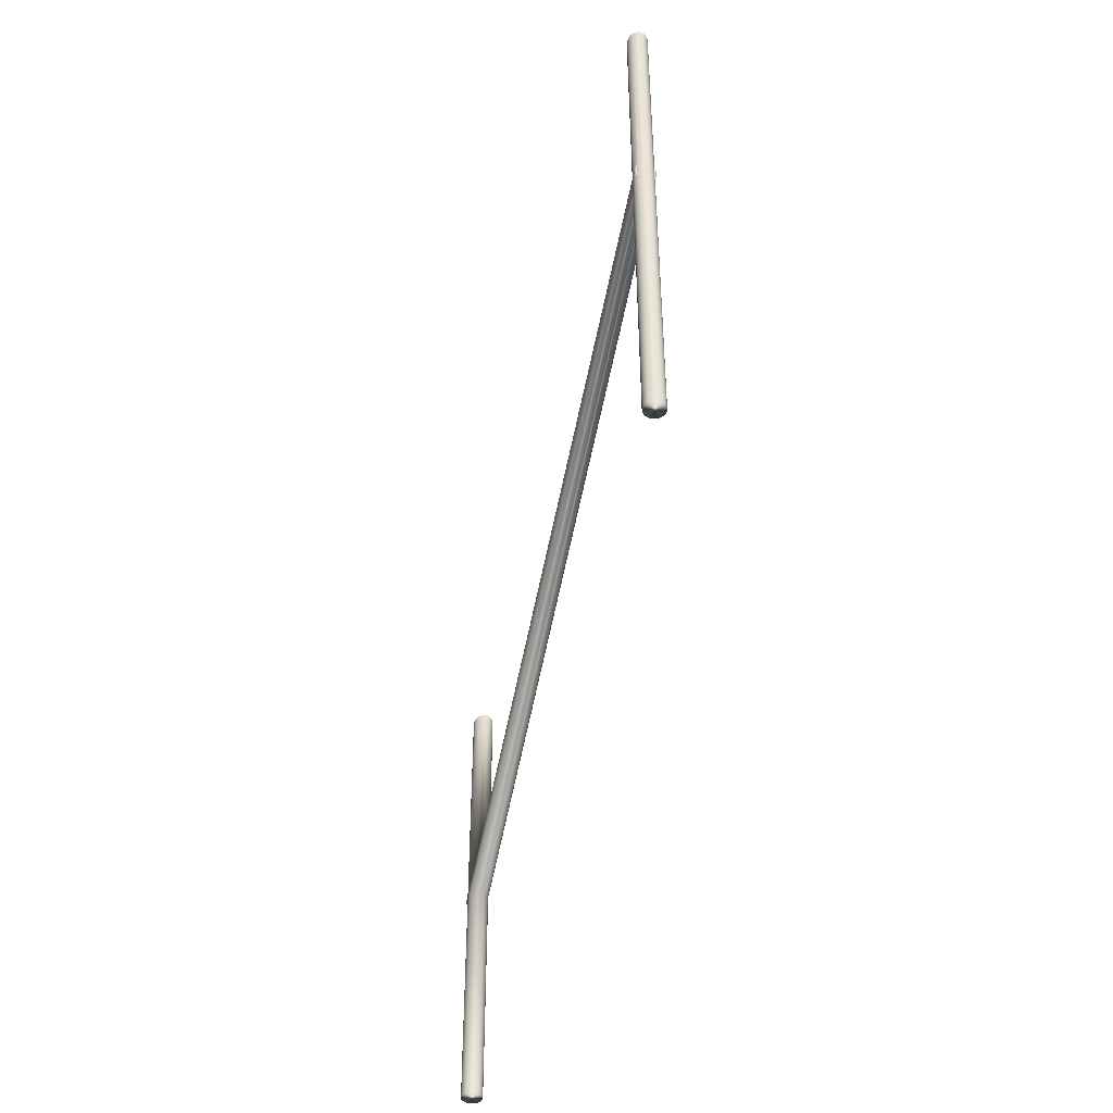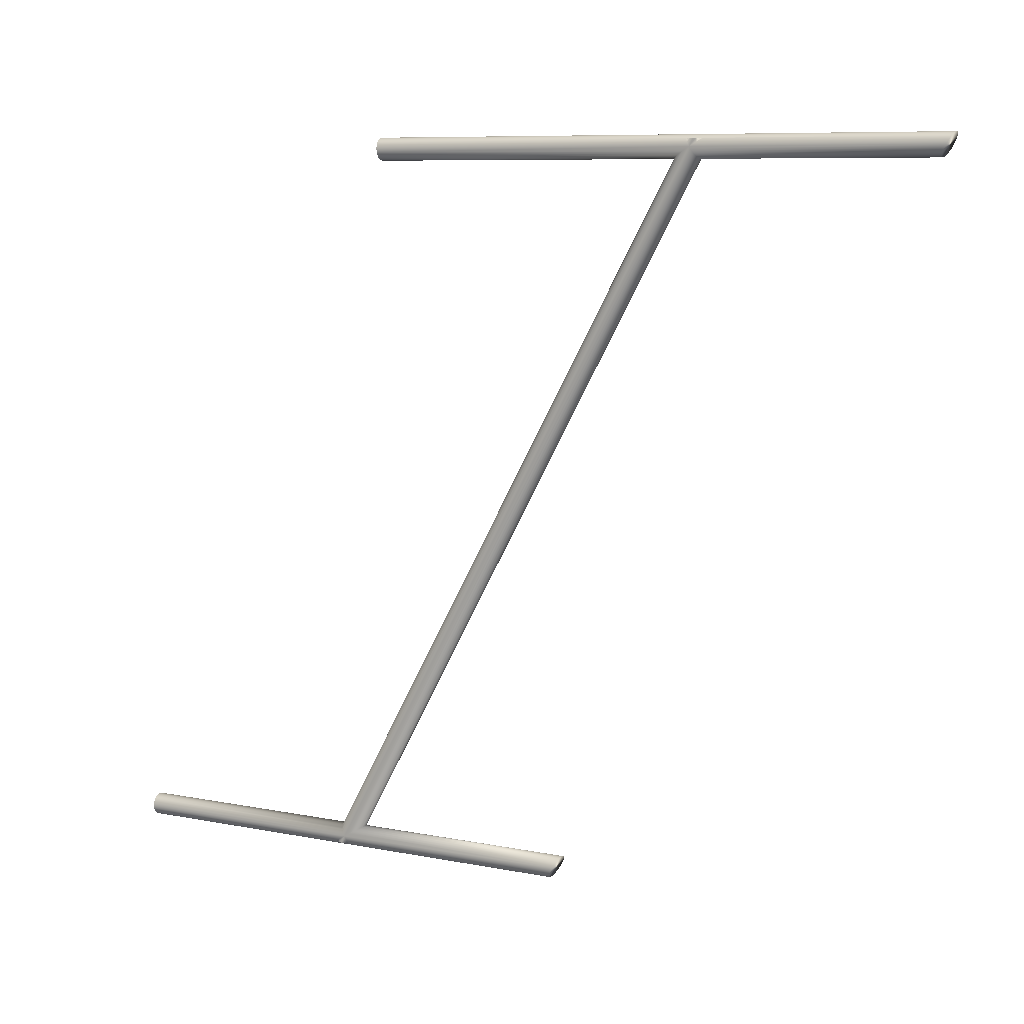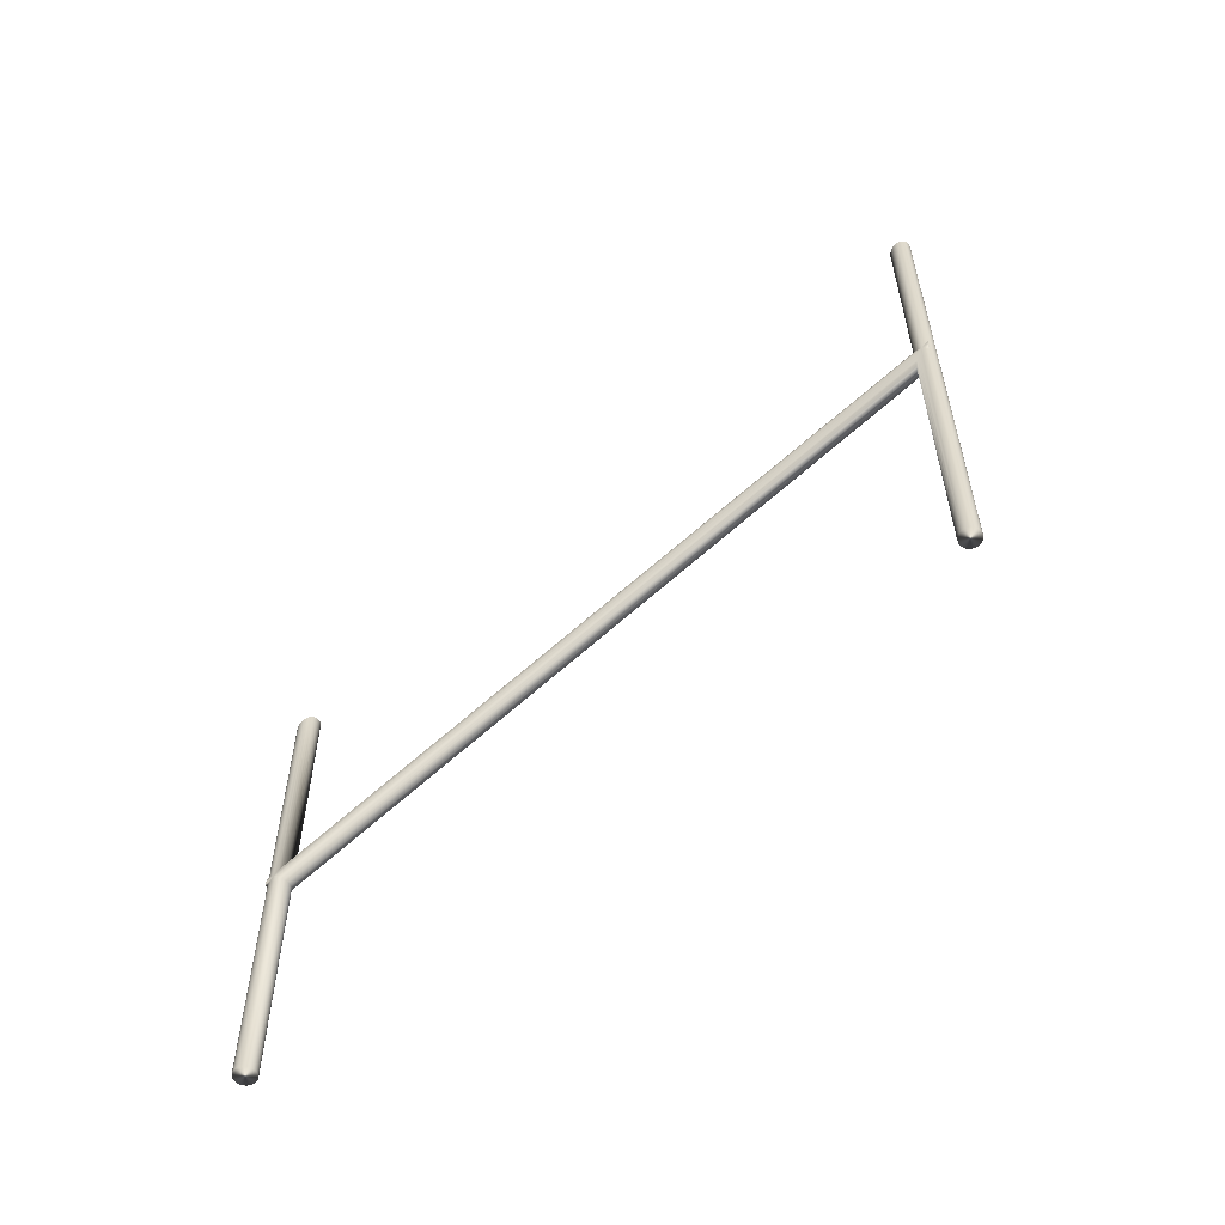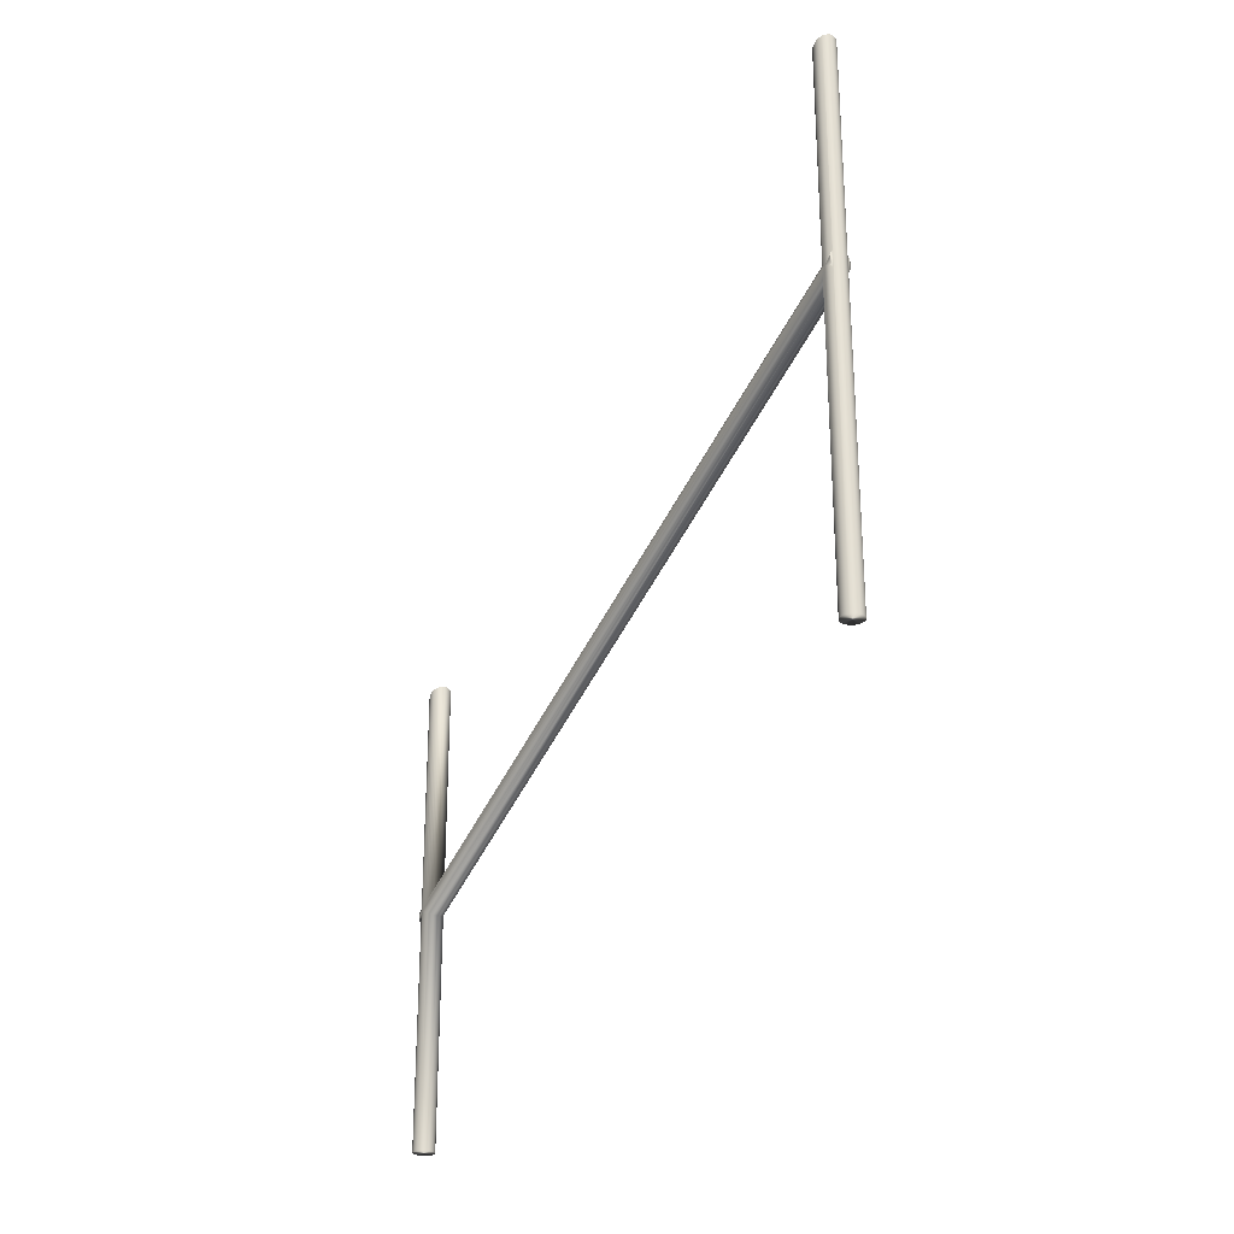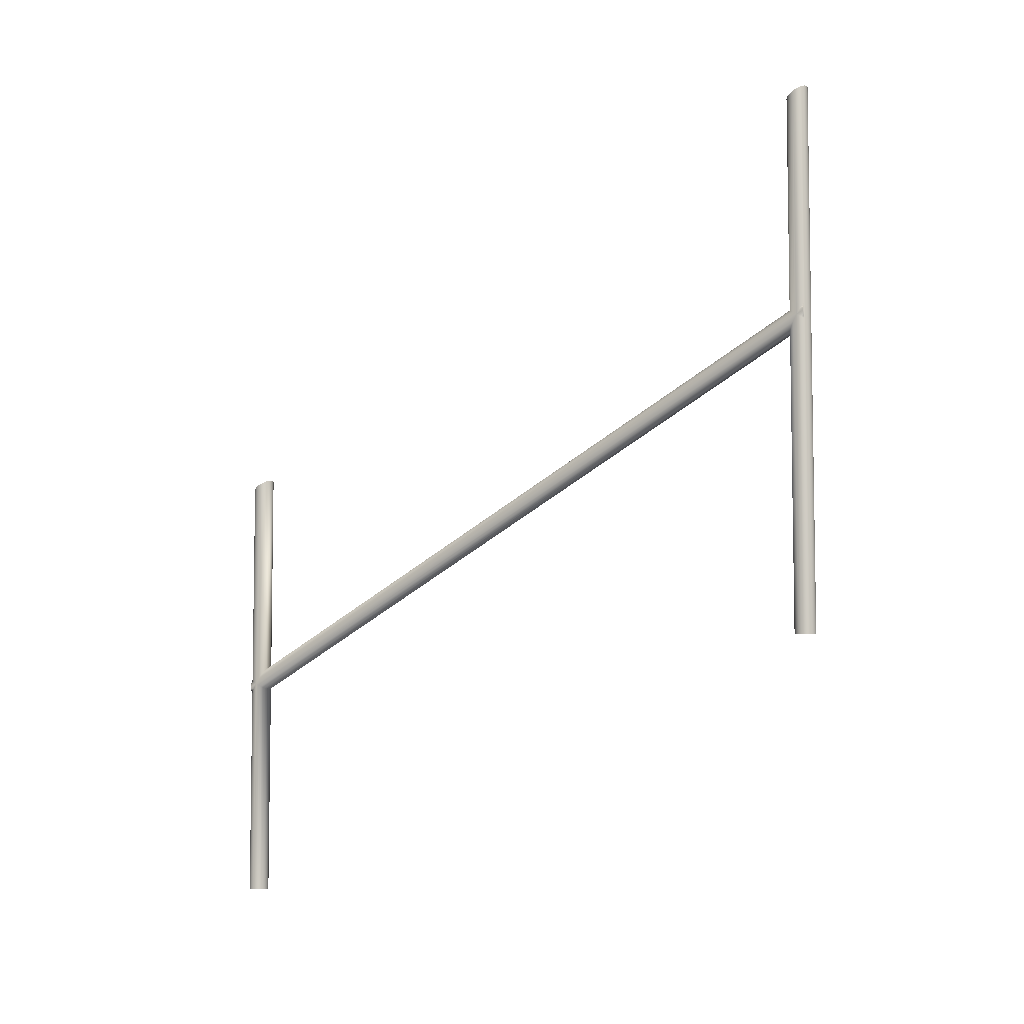
<metadata>
{"format":"obj","ext":"obj","renderer":"f3d","projection":"perspective","resolution":1024,"background":"white","views":[{"elev":-43.5,"azim":-14.2,"up":"+Y"},{"elev":8.3,"azim":118.4,"up":"+Z"},{"elev":-56.4,"azim":-60.5,"up":"+Y"},{"elev":-25.8,"azim":-32.4,"up":"+Y"},{"elev":-5.9,"azim":-59.9,"up":"+Y"}]}
</metadata>
<code>
v 88.86 3.217 -206.3
v 88.86 1.865 -206.3
v 88.86 3.21 -206.3
v 88.86 1.872 -206.3
v 88.86 3.204 -206.3
v 88.86 1.879 -206.3
v 88.86 3.197 -206.3
v 88.85 1.885 -206.3
v 88.85 3.191 -206.3
v 88.84 1.891 -206.3
v 88.84 3.186 -206.3
v 88.83 1.896 -206.3
v 88.83 3.182 -206.3
v 88.82 1.899 -206.3
v 88.82 3.179 -206.3
v 88.81 1.901 -206.3
v 88.81 3.177 -206.3
v 88.8 1.902 -206.3
v 88.8 3.176 -206.3
v 88.79 3.177 -206.3
v 88.79 1.901 -206.3
v 88.78 3.179 -206.3
v 88.78 1.899 -206.3
v 88.77 3.182 -206.3
v 88.77 1.896 -206.3
v 88.76 3.186 -206.3
v 88.76 1.891 -206.3
v 88.75 3.191 -206.3
v 88.75 1.885 -206.3
v 88.74 3.197 -206.3
v 88.74 1.879 -206.3
v 88.74 3.204 -206.3
v 88.74 1.872 -206.3
v 88.74 3.21 -206.3
v 88.74 1.865 -206.3
v 88.74 3.217 -206.3
v 88.74 1.902 -206.2
v 88.74 3.223 -206.2
v 88.75 3.229 -206.2
v 88.75 1.935 -206.2
v 88.76 3.234 -206.2
v 88.75 1.84 -206.2
v 88.76 0 -206.2
v 88.75 0 -206.2
v 88.75 1.845 -206.2
v 88.74 1.851 -206.2
v 88.86 1.902 -206.2
v 88.86 3.223 -206.2
v 88.85 3.229 -206.2
v 88.85 1.935 -206.2
v 88.84 3.234 -206.2
v 88.85 1.84 -206.2
v 88.84 0 -206.2
v 88.85 0 -206.2
v 88.83 3.238 -206.2
v 88.83 0 -206.2
v 88.82 3.242 -206.2
v 88.82 0 -206.2
v 88.81 3.243 -206.2
v 88.8 0 -206.2
v 88.8 3.244 -206.2
v 88.79 3.243 -206.2
v 88.78 0 -206.2
v 88.78 3.242 -206.2
v 88.77 0 -206.2
v 88.77 3.238 -206.2
v 88.86 0 -206.3
v 88.86 0 -206.3
v 88.86 1.858 -206.3
v 88.86 0 -206.2
v 88.86 1.851 -206.2
v 88.85 1.845 -206.2
v 88.86 1.825 -206.3
v 88.85 0 -206.3
v 88.85 1.806 -206.3
v 88.84 0 -206.3
v 88.84 1.79 -206.3
v 88.83 1.777 -206.3
v 88.83 0 -206.3
v 88.82 1.768 -206.3
v 88.82 0 -206.3
v 88.82 1.764 -206.3
v 88.81 1.762 -206.3
v 88.81 1.76 -206.3
v 88.8 0 -206.3
v 88.8 1.76 -206.3
v 88.79 1.76 -206.3
v 88.78 0 -206.3
v 88.79 1.762 -206.3
v 88.78 1.764 -206.3
v 88.78 1.768 -206.3
v 88.77 0 -206.3
v 88.77 1.777 -206.3
v 88.76 0 -206.3
v 88.76 1.79 -206.3
v 88.75 1.806 -206.3
v 88.75 0 -206.3
v 88.74 1.825 -206.3
v 88.74 0 -206.3
v 88.74 0 -206.3
v 88.74 1.858 -206.3
v 88.74 0 -206.2
v 88.75 1.924 -206.2
v 88.75 1.852 -206.2
v 88.74 1.913 -206.2
v 88.74 1.869 -206.2
v 88.74 1.9 -206.2
v 88.74 1.887 -206.2
v 88.85 1.924 -206.2
v 88.85 1.852 -206.2
v 88.86 1.913 -206.2
v 88.86 1.869 -206.2
v 88.86 1.9 -206.2
v 88.86 1.887 -206.2
v 88.86 1.095 -210.2
v 88.86 -0.2568 -210.2
v 88.86 1.089 -210.2
v 88.86 -0.2501 -210.2
v 88.86 1.082 -210.2
v 88.86 -0.2436 -210.2
v 88.86 1.076 -210.2
v 88.85 -0.2375 -210.2
v 88.85 1.07 -210.2
v 88.85 -0.232 -210.2
v 88.84 1.065 -210.2
v 88.85 -0.3268 -210.2
v 88.84 -1.625 -210.2
v 88.85 -1.625 -210.2
v 88.86 -0.2943 -210.2
v 88.86 -1.625 -210.2
v 88.86 -1.625 -210.2
v 88.86 -0.2641 -210.2
v 88.86 -1.625 -210.2
v 88.86 -0.2711 -210.2
v 88.85 -1.625 -210.2
v 88.85 -0.2775 -210.1
v 88.84 -1.625 -210.1
v 88.84 -0.2832 -210.1
v 88.83 -0.2878 -210.1
v 88.86 -0.2167 -210.2
v 88.86 1.102 -210.2
v 88.85 -0.1985 -210.1
v 88.85 1.108 -210.1
v 88.84 -0.1826 -210.1
v 88.84 1.113 -210.1
v 88.83 -0.1696 -210.1
v 88.83 1.117 -210.1
v 88.82 -0.1599 -210.1
v 88.82 1.12 -210.1
v 88.82 -0.1564 -210.1
v 88.81 1.122 -210.1
v 88.81 -0.1539 -210.1
v 88.81 -0.1524 -210.1
v 88.8 1.123 -210.1
v 88.8 -0.1519 -210.1
v 88.79 -0.1524 -210.1
v 88.79 1.122 -210.1
v 88.79 -0.1539 -210.1
v 88.78 -0.1564 -210.1
v 88.78 1.12 -210.1
v 88.78 -0.1599 -210.1
v 88.77 1.117 -210.1
v 88.77 -0.1696 -210.1
v 88.76 1.113 -210.1
v 88.76 -0.1826 -210.1
v 88.75 1.108 -210.1
v 88.75 -0.1985 -210.1
v 88.74 1.102 -210.2
v 88.74 -0.2167 -210.2
v 88.74 1.095 -210.2
v 88.74 -0.2568 -210.2
v 88.74 1.089 -210.2
v 88.74 -0.2501 -210.2
v 88.74 1.082 -210.2
v 88.74 -0.2436 -210.2
v 88.74 1.076 -210.2
v 88.75 -0.2375 -210.2
v 88.75 1.07 -210.2
v 88.75 -0.232 -210.2
v 88.76 1.065 -210.2
v 88.75 -0.3268 -210.2
v 88.76 -1.625 -210.2
v 88.75 -1.625 -210.2
v 88.77 1.061 -210.2
v 88.77 -1.625 -210.2
v 88.78 1.057 -210.2
v 88.78 -1.625 -210.2
v 88.79 1.056 -210.2
v 88.8 -1.625 -210.2
v 88.8 1.055 -210.2
v 88.81 1.056 -210.2
v 88.82 -1.625 -210.2
v 88.82 1.057 -210.2
v 88.83 -1.625 -210.2
v 88.83 1.061 -210.2
v 88.74 -0.2943 -210.2
v 88.74 -1.625 -210.2
v 88.74 -1.625 -210.2
v 88.74 -0.2641 -210.2
v 88.74 -1.625 -210.2
v 88.74 -0.2711 -210.2
v 88.75 -1.625 -210.2
v 88.75 -0.2775 -210.1
v 88.76 -1.625 -210.1
v 88.76 -0.2832 -210.1
v 88.77 -0.2878 -210.1
v 88.77 -1.625 -210.1
v 88.78 -0.2912 -210.1
v 88.78 -1.625 -210.1
v 88.79 -0.2934 -210.1
v 88.8 -1.625 -210.1
v 88.8 -0.2941 -210.1
v 88.81 -0.2934 -210.1
v 88.82 -1.625 -210.1
v 88.82 -0.2912 -210.1
v 88.83 -1.625 -210.1
v 88.85 -0.2439 -210.2
v 88.86 -0.261 -210.2
v 88.86 -0.2794 -210.2
v 88.86 -0.2923 -210.2
v 88.86 -0.3048 -210.2
v 88.85 -0.3164 -210.2
v 88.74 -0.2794 -210.2
v 88.74 -0.2923 -210.2
v 88.74 -0.3048 -210.2
v 88.75 -0.3164 -210.2
v 88.74 -0.261 -210.2
v 88.75 -0.2439 -210.2
f 1 2 3
f 3 2 4
f 3 4 5
f 5 4 6
f 5 6 7
f 7 6 8
f 7 8 9
f 9 8 10
f 9 10 11
f 11 10 12
f 11 12 13
f 13 12 14
f 13 14 15
f 15 14 16
f 15 16 17
f 17 16 18
f 17 18 19
f 19 18 20
f 20 18 21
f 20 21 22
f 22 21 23
f 22 23 24
f 24 23 25
f 24 25 26
f 26 25 27
f 26 27 28
f 28 27 29
f 28 29 30
f 30 29 31
f 30 31 32
f 32 31 33
f 32 33 34
f 34 33 35
f 34 35 36
f 36 35 37
f 36 37 38
f 38 37 39
f 39 37 40
f 39 40 41
f 41 40 42
f 41 42 43
f 43 42 44
f 44 42 45
f 44 45 46
f 2 1 47
f 47 1 48
f 47 48 49
f 47 49 50
f 50 49 51
f 50 51 52
f 52 51 53
f 52 53 54
f 51 55 53
f 53 55 56
f 56 55 57
f 56 57 58
f 58 57 59
f 58 59 60
f 60 59 61
f 60 61 62
f 60 62 63
f 63 62 64
f 63 64 65
f 65 64 66
f 65 66 43
f 43 66 41
f 67 2 68
f 68 2 69
f 68 69 70
f 70 69 71
f 70 71 54
f 54 71 72
f 54 72 52
f 2 67 73
f 73 67 74
f 73 74 75
f 75 74 76
f 75 76 77
f 77 76 78
f 78 76 79
f 78 79 80
f 80 79 81
f 80 81 82
f 82 81 83
f 83 81 84
f 84 81 85
f 84 85 86
f 86 85 87
f 87 85 88
f 87 88 89
f 89 88 90
f 90 88 91
f 91 88 92
f 91 92 93
f 93 92 94
f 93 94 95
f 95 94 96
f 96 94 97
f 96 97 98
f 98 97 99
f 98 99 35
f 35 99 100
f 35 100 101
f 101 100 102
f 101 102 46
f 46 102 44
f 3 5 1
f 1 5 48
f 48 5 7
f 48 7 49
f 49 7 9
f 49 9 51
f 51 9 11
f 51 11 55
f 55 11 13
f 55 13 57
f 57 13 15
f 57 15 59
f 59 15 17
f 59 17 61
f 61 17 19
f 61 19 62
f 62 19 20
f 62 20 64
f 64 20 22
f 64 22 66
f 66 22 24
f 66 24 41
f 41 24 26
f 41 26 39
f 39 26 28
f 39 28 38
f 38 28 30
f 38 30 36
f 36 30 32
f 36 32 34
f 68 70 67
f 67 70 74
f 74 70 54
f 74 54 76
f 76 54 53
f 76 53 79
f 79 53 56
f 79 56 81
f 81 56 58
f 81 58 85
f 85 58 60
f 85 60 88
f 88 60 63
f 88 63 92
f 92 63 65
f 92 65 94
f 94 65 43
f 94 43 97
f 97 43 44
f 97 44 99
f 99 44 102
f 99 102 100
f 40 103 42
f 42 103 104
f 104 103 105
f 104 105 106
f 106 105 107
f 106 107 108
f 50 52 109
f 109 52 110
f 109 110 111
f 111 110 112
f 111 112 113
f 113 112 114
f 40 37 103
f 103 37 105
f 105 37 107
f 107 37 35
f 107 35 108
f 108 35 101
f 108 101 106
f 106 101 46
f 106 46 104
f 104 46 45
f 104 45 42
f 47 113 2
f 2 113 114
f 2 114 69
f 69 114 112
f 69 112 71
f 71 112 110
f 71 110 72
f 72 110 52
f 50 109 47
f 47 109 111
f 47 111 113
f 115 116 117
f 117 116 118
f 117 118 119
f 119 118 120
f 119 120 121
f 121 120 122
f 121 122 123
f 123 122 124
f 123 124 125
f 125 124 126
f 125 126 127
f 127 126 128
f 128 126 129
f 128 129 130
f 130 129 116
f 130 116 131
f 131 116 132
f 131 132 133
f 133 132 134
f 133 134 135
f 135 134 136
f 135 136 137
f 137 136 138
f 137 138 139
f 116 115 140
f 140 115 141
f 140 141 142
f 142 141 143
f 142 143 144
f 144 143 145
f 144 145 146
f 146 145 147
f 146 147 148
f 148 147 149
f 148 149 150
f 150 149 151
f 150 151 152
f 152 151 153
f 153 151 154
f 153 154 155
f 155 154 156
f 156 154 157
f 156 157 158
f 158 157 159
f 159 157 160
f 159 160 161
f 161 160 162
f 161 162 163
f 163 162 164
f 163 164 165
f 165 164 166
f 165 166 167
f 167 166 168
f 167 168 169
f 169 168 170
f 169 170 171
f 171 170 172
f 171 172 173
f 173 172 174
f 173 174 175
f 175 174 176
f 175 176 177
f 177 176 178
f 177 178 179
f 179 178 180
f 179 180 181
f 181 180 182
f 181 182 183
f 180 184 182
f 182 184 185
f 185 184 186
f 185 186 187
f 187 186 188
f 187 188 189
f 189 188 190
f 189 190 191
f 189 191 192
f 192 191 193
f 192 193 194
f 194 193 195
f 194 195 127
f 127 195 125
f 181 183 196
f 196 183 197
f 196 197 171
f 171 197 198
f 171 198 199
f 199 198 200
f 199 200 201
f 201 200 202
f 201 202 203
f 203 202 204
f 203 204 205
f 205 204 206
f 206 204 207
f 206 207 208
f 208 207 209
f 208 209 210
f 210 209 211
f 210 211 212
f 212 211 213
f 213 211 214
f 213 214 215
f 215 214 216
f 215 216 139
f 139 216 137
f 117 119 115
f 115 119 141
f 141 119 121
f 141 121 143
f 143 121 123
f 143 123 145
f 145 123 125
f 145 125 147
f 147 125 195
f 147 195 149
f 149 195 193
f 149 193 151
f 151 193 191
f 151 191 154
f 154 191 190
f 154 190 157
f 157 190 188
f 157 188 160
f 160 188 186
f 160 186 162
f 162 186 184
f 162 184 164
f 164 184 180
f 164 180 166
f 166 180 178
f 166 178 168
f 168 178 176
f 168 176 170
f 170 176 174
f 170 174 172
f 131 133 130
f 130 133 128
f 128 133 135
f 128 135 127
f 127 135 137
f 127 137 194
f 194 137 216
f 194 216 192
f 192 216 214
f 192 214 189
f 189 214 211
f 189 211 187
f 187 211 209
f 187 209 185
f 185 209 207
f 185 207 182
f 182 207 204
f 182 204 183
f 183 204 202
f 183 202 197
f 197 202 200
f 197 200 198
f 124 122 217
f 217 122 120
f 217 120 218
f 218 120 118
f 218 118 219
f 219 118 116
f 219 116 220
f 220 116 129
f 220 129 221
f 221 129 222
f 222 129 126
f 173 223 171
f 171 223 224
f 171 224 196
f 196 224 225
f 196 225 226
f 223 173 227
f 227 173 175
f 227 175 228
f 228 175 177
f 228 177 179
f 226 181 196
f 126 124 222
f 222 124 217
f 222 217 221
f 221 217 218
f 221 218 220
f 220 218 219
f 181 226 179
f 179 226 228
f 228 226 225
f 228 225 227
f 227 225 224
f 227 224 223
f 33 171 35
f 35 171 199
f 35 199 98
f 98 199 201
f 98 201 96
f 96 201 203
f 96 203 95
f 95 203 205
f 95 205 93
f 93 205 206
f 93 206 91
f 91 206 208
f 91 208 90
f 90 208 210
f 90 210 89
f 89 210 87
f 87 210 212
f 87 212 86
f 86 212 84
f 84 212 213
f 84 213 83
f 83 213 82
f 82 213 215
f 82 215 80
f 80 215 139
f 80 139 78
f 78 139 138
f 78 138 77
f 77 138 136
f 77 136 75
f 75 136 134
f 75 134 73
f 73 134 132
f 73 132 2
f 2 132 116
f 2 116 4
f 4 116 140
f 4 140 6
f 6 140 142
f 6 142 8
f 8 142 144
f 8 144 10
f 10 144 146
f 10 146 12
f 12 146 148
f 12 148 14
f 14 148 150
f 14 150 16
f 16 150 152
f 16 152 153
f 171 33 169
f 169 33 31
f 169 31 167
f 167 31 29
f 167 29 165
f 165 29 27
f 165 27 163
f 163 27 25
f 163 25 161
f 161 25 23
f 161 23 159
f 159 23 21
f 159 21 158
f 158 21 156
f 156 21 18
f 156 18 155
f 155 18 153
f 153 18 16

</code>
